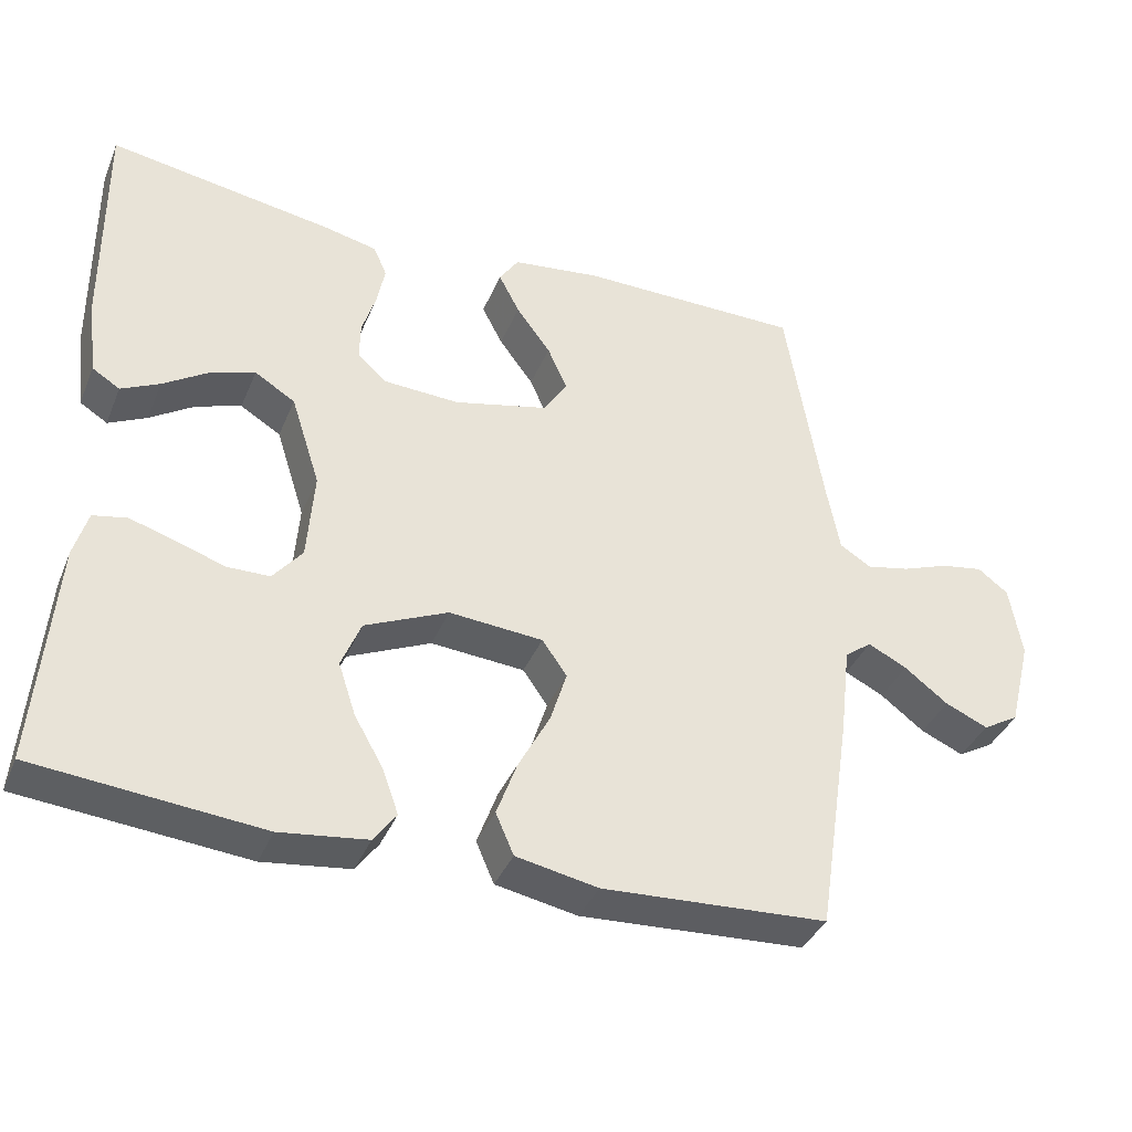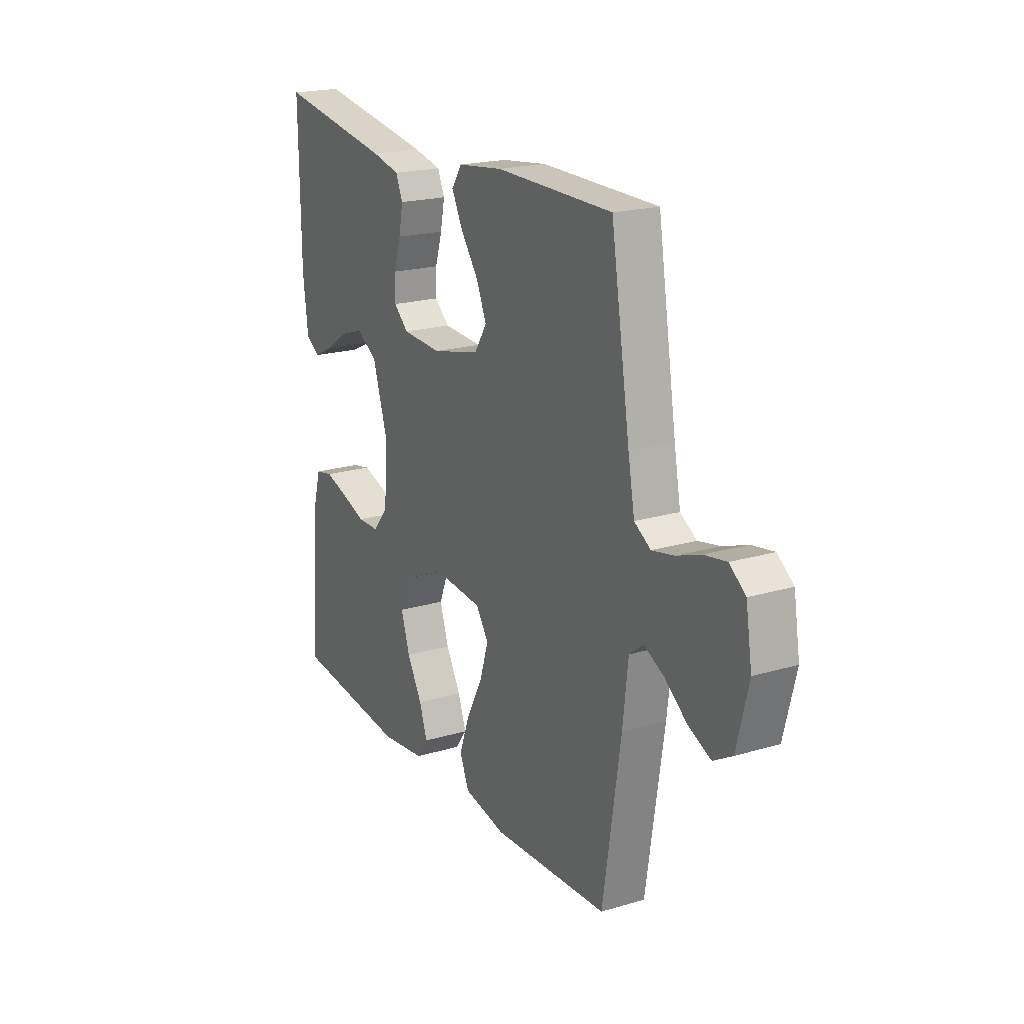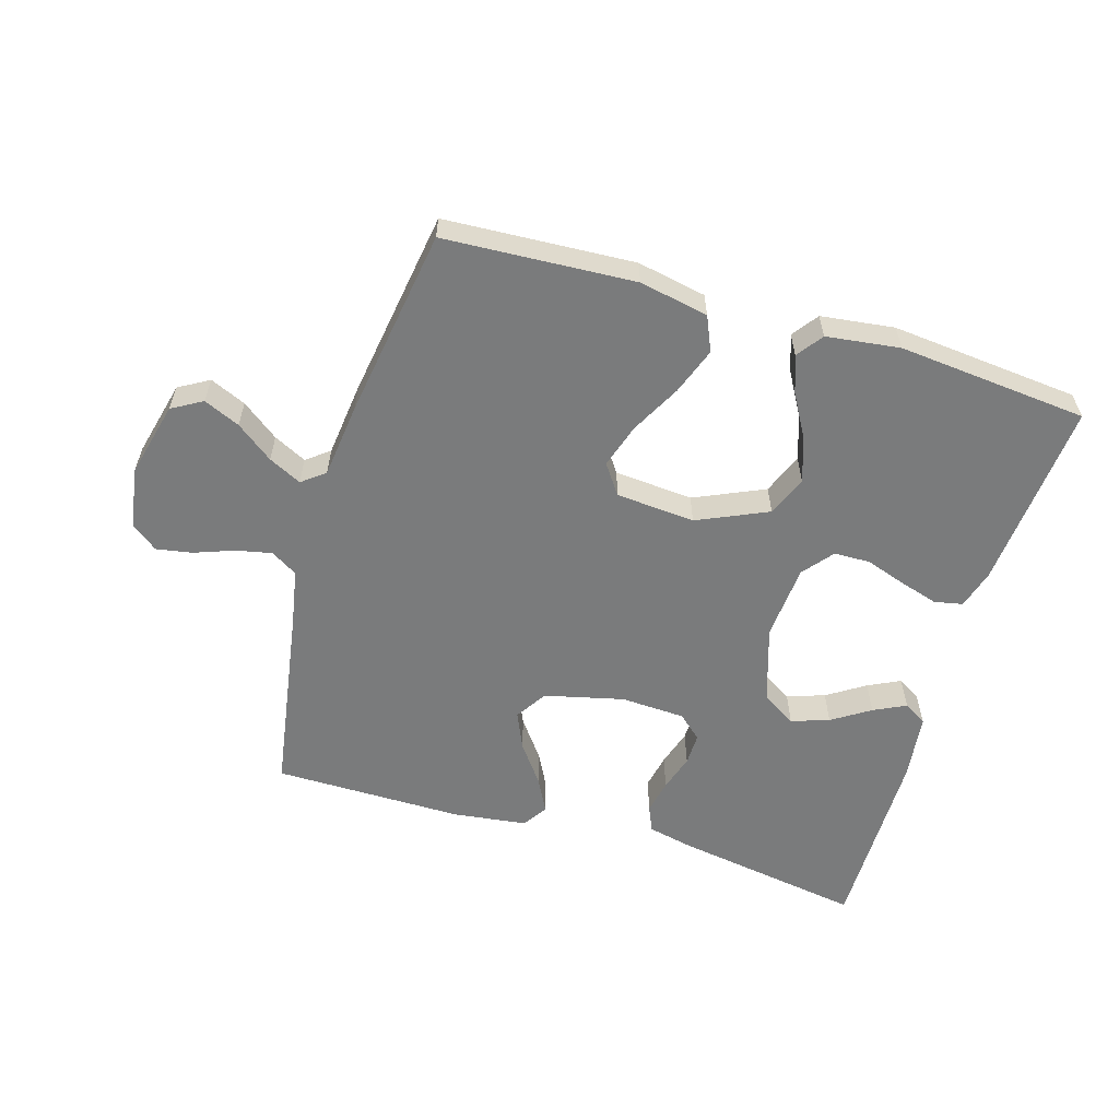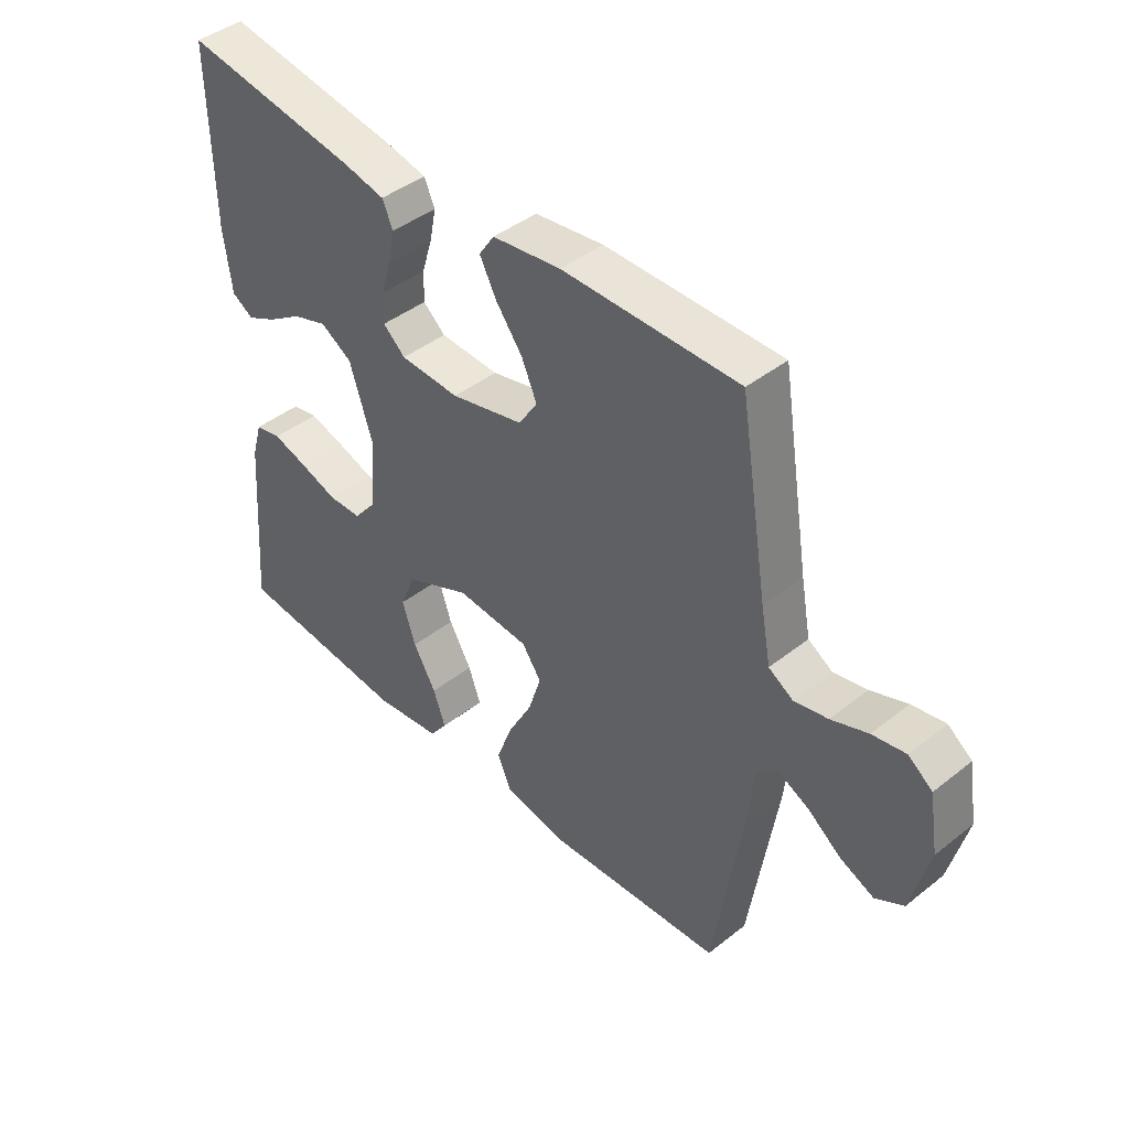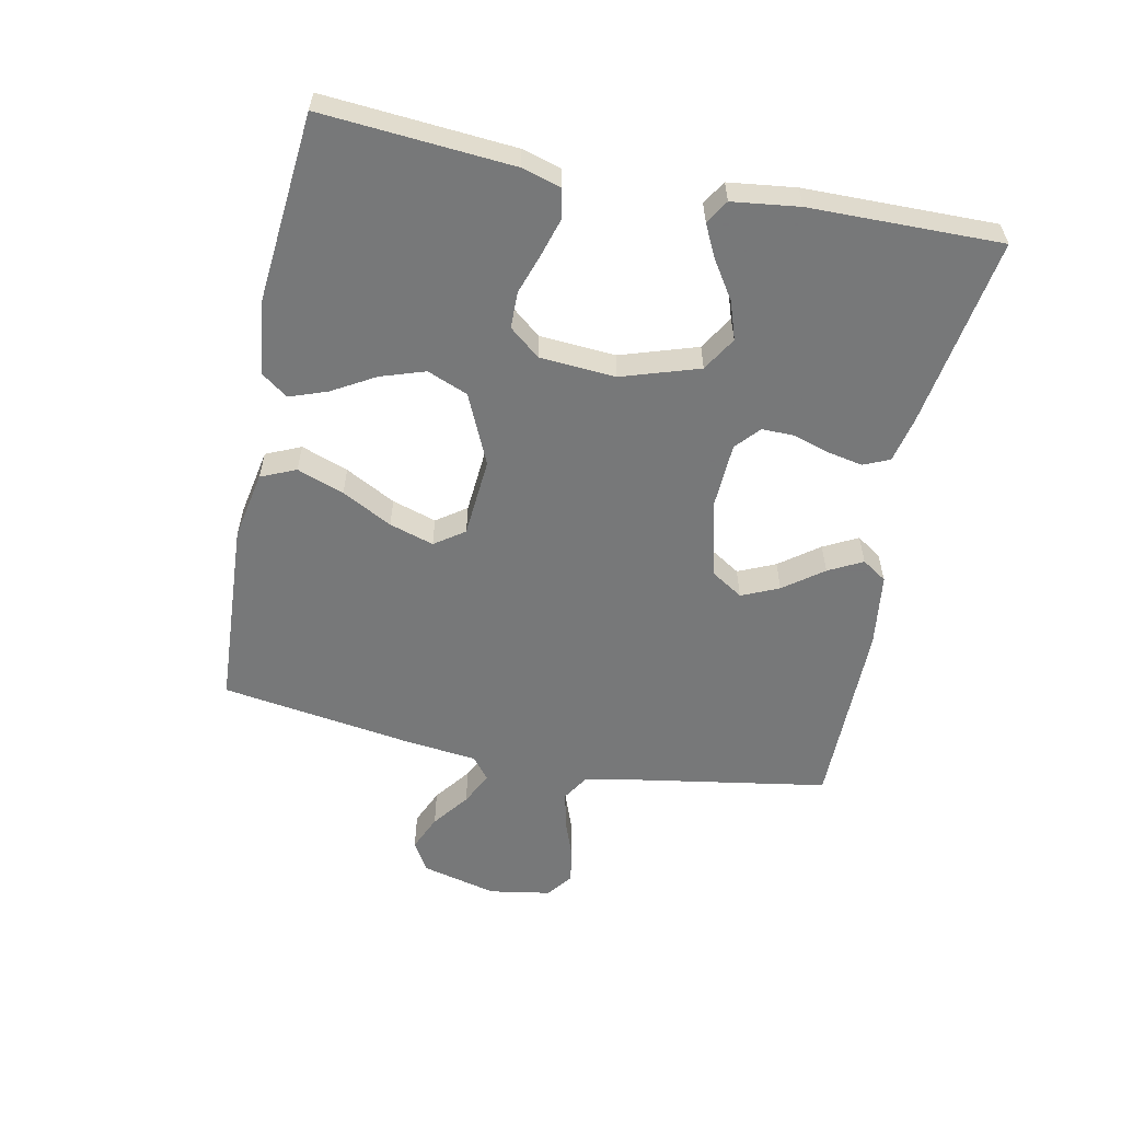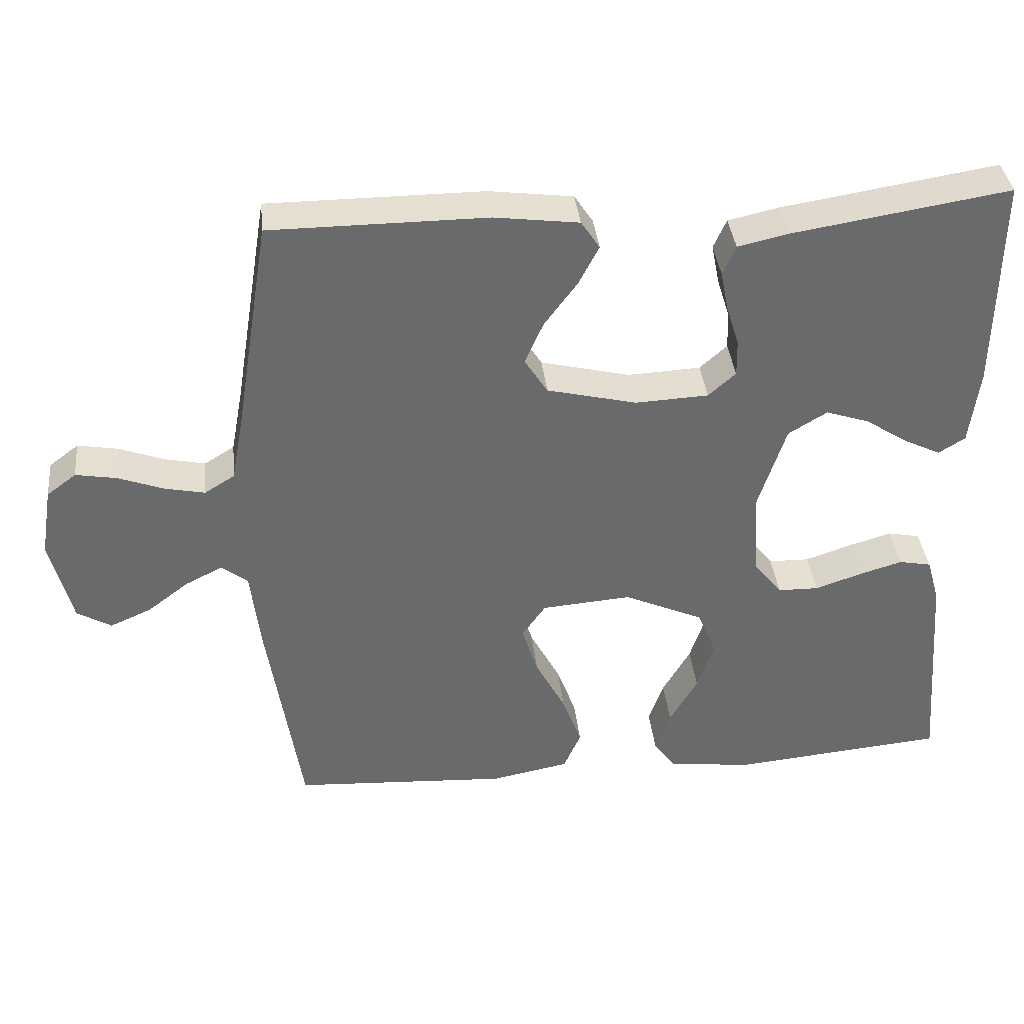
<metadata>
{"format":"obj","ext":"obj","renderer":"f3d","projection":"perspective","resolution":1024,"background":"white","views":[{"elev":-38.0,"azim":-21.1,"up":"+Z"},{"elev":20.3,"azim":61.6,"up":"+Z"},{"elev":-58.3,"azim":163.3,"up":"+Y"},{"elev":42.9,"azim":46.9,"up":"+Z"},{"elev":-57.3,"azim":-101.4,"up":"+Y"},{"elev":37.5,"azim":173.9,"up":"+Z"}]}
</metadata>
<code>
v -0.5 0.07 -0.5
v -0.476 0.07 -0.2
v -0.458 0.07 -0.138
v -0.413 0.07 -0.129
v -0.353 0.07 -0.147
v -0.288 0.07 -0.169
v -0.231 0.07 -0.168
v -0.192 0.07 -0.12
v -0.183 0.07 0
v -0.222 0.07 0.122
v -0.276 0.07 0.155
v -0.336 0.07 0.135
v -0.396 0.07 0.096
v -0.447 0.07 0.071
v -0.484 0.07 0.094
v -0.497 0.07 0.2
v -0.5 0.07 0.5
v -0.2 0.07 0.452
v -0.128 0.07 0.436
v -0.11 0.07 0.395
v -0.121 0.07 0.34
v -0.139 0.07 0.282
v -0.14 0.07 0.231
v -0.102 0.07 0.197
v 0 0.07 0.192
v 0.125 0.07 0.222
v 0.157 0.07 0.272
v 0.131 0.07 0.331
v 0.085 0.07 0.393
v 0.057 0.07 0.447
v 0.083 0.07 0.486
v 0.2 0.07 0.501
v 0.5 0.07 0.5
v 0.549 0.07 0.2
v 0.566 0.07 0.109
v 0.608 0.07 0.083
v 0.665 0.07 0.095
v 0.727 0.07 0.118
v 0.784 0.07 0.128
v 0.825 0.07 0.097
v 0.841 0.07 0
v 0.811 0.07 -0.12
v 0.763 0.07 -0.148
v 0.706 0.07 -0.123
v 0.648 0.07 -0.079
v 0.596 0.07 -0.053
v 0.56 0.07 -0.081
v 0.546 0.07 -0.2
v 0.5 0.07 -0.5
v 0.2 0.07 -0.517
v 0.091 0.07 -0.496
v 0.067 0.07 -0.441
v 0.094 0.07 -0.367
v 0.136 0.07 -0.288
v 0.158 0.07 -0.218
v 0.125 0.07 -0.171
v 0 0.07 -0.161
v -0.111 0.07 -0.211
v -0.137 0.07 -0.275
v -0.114 0.07 -0.345
v -0.075 0.07 -0.413
v -0.054 0.07 -0.472
v -0.084 0.07 -0.513
v -0.2 0.07 -0.528
v -0.5 0 -0.5
v -0.476 0 -0.2
v -0.458 0 -0.138
v -0.413 0 -0.129
v -0.353 0 -0.147
v -0.288 0 -0.169
v -0.231 0 -0.168
v -0.192 0 -0.12
v -0.183 0 0
v -0.222 0 0.122
v -0.276 0 0.155
v -0.336 0 0.135
v -0.396 0 0.096
v -0.447 0 0.071
v -0.484 0 0.094
v -0.497 0 0.2
v -0.5 0 0.5
v -0.2 0 0.452
v -0.128 0 0.436
v -0.11 0 0.395
v -0.121 0 0.34
v -0.139 0 0.282
v -0.14 0 0.231
v -0.102 0 0.197
v 0 0 0.192
v 0.125 0 0.222
v 0.157 0 0.272
v 0.131 0 0.331
v 0.085 0 0.393
v 0.057 0 0.447
v 0.083 0 0.486
v 0.2 0 0.501
v 0.5 0 0.5
v 0.549 0 0.2
v 0.566 0 0.109
v 0.608 0 0.083
v 0.665 0 0.095
v 0.727 0 0.118
v 0.784 0 0.128
v 0.825 0 0.097
v 0.841 0 0
v 0.811 0 -0.12
v 0.763 0 -0.148
v 0.706 0 -0.123
v 0.648 0 -0.079
v 0.596 0 -0.053
v 0.56 0 -0.081
v 0.546 0 -0.2
v 0.5 0 -0.5
v 0.2 0 -0.517
v 0.091 0 -0.496
v 0.067 0 -0.441
v 0.094 0 -0.367
v 0.136 0 -0.288
v 0.158 0 -0.218
v 0.125 0 -0.171
v 0 0 -0.161
v -0.111 0 -0.211
v -0.137 0 -0.275
v -0.114 0 -0.345
v -0.075 0 -0.413
v -0.054 0 -0.472
v -0.084 0 -0.513
v -0.2 0 -0.528
f 60 61 62 63
f 59 60 63 64
f 51 52 53 54
f 51 54 55
f 50 51 55
f 47 48 49 50
f 47 50 55
f 46 47 55 56
f 42 43 44 45
f 42 45 46
f 41 42 46
f 40 41 46
f 37 38 39 40
f 36 37 40 46
f 35 36 46 56
f 31 32 33 34
f 28 29 30 31
f 27 28 31 34
f 26 27 34 35
f 19 20 21 22
f 17 18 19 22
f 17 22 23
f 16 17 23 24
f 12 13 14 15
f 11 12 15 16
f 3 4 5 6
f 1 2 3 6
f 59 64 1 6
f 58 59 6 7
f 57 58 7 8
f 56 57 8 9
f 25 26 35 56
f 25 56 9 10
f 11 16 24 25
f 10 11 25
f 127 126 125 124
f 128 127 124 123
f 118 117 116 115
f 119 118 115
f 119 115 114
f 114 113 112 111
f 119 114 111
f 120 119 111 110
f 109 108 107 106
f 110 109 106
f 110 106 105
f 110 105 104
f 104 103 102 101
f 110 104 101 100
f 120 110 100 99
f 98 97 96 95
f 95 94 93 92
f 98 95 92 91
f 99 98 91 90
f 86 85 84 83
f 86 83 82 81
f 87 86 81
f 88 87 81 80
f 79 78 77 76
f 80 79 76 75
f 70 69 68 67
f 70 67 66 65
f 70 65 128 123
f 71 70 123 122
f 72 71 122 121
f 73 72 121 120
f 120 99 90 89
f 74 73 120 89
f 89 88 80 75
f 89 75 74
f 1 65 66 2
f 2 66 67 3
f 3 67 68 4
f 4 68 69 5
f 5 69 70 6
f 6 70 71 7
f 7 71 72 8
f 8 72 73 9
f 9 73 74 10
f 10 74 75 11
f 11 75 76 12
f 12 76 77 13
f 13 77 78 14
f 14 78 79 15
f 15 79 80 16
f 16 80 81 17
f 17 81 82 18
f 18 82 83 19
f 19 83 84 20
f 20 84 85 21
f 21 85 86 22
f 22 86 87 23
f 23 87 88 24
f 24 88 89 25
f 25 89 90 26
f 26 90 91 27
f 27 91 92 28
f 28 92 93 29
f 29 93 94 30
f 30 94 95 31
f 31 95 96 32
f 32 96 97 33
f 33 97 98 34
f 34 98 99 35
f 35 99 100 36
f 36 100 101 37
f 37 101 102 38
f 38 102 103 39
f 39 103 104 40
f 40 104 105 41
f 41 105 106 42
f 42 106 107 43
f 43 107 108 44
f 44 108 109 45
f 45 109 110 46
f 46 110 111 47
f 47 111 112 48
f 48 112 113 49
f 49 113 114 50
f 50 114 115 51
f 51 115 116 52
f 52 116 117 53
f 53 117 118 54
f 54 118 119 55
f 55 119 120 56
f 56 120 121 57
f 57 121 122 58
f 58 122 123 59
f 59 123 124 60
f 60 124 125 61
f 61 125 126 62
f 62 126 127 63
f 63 127 128 64
f 64 128 65 1

</code>
